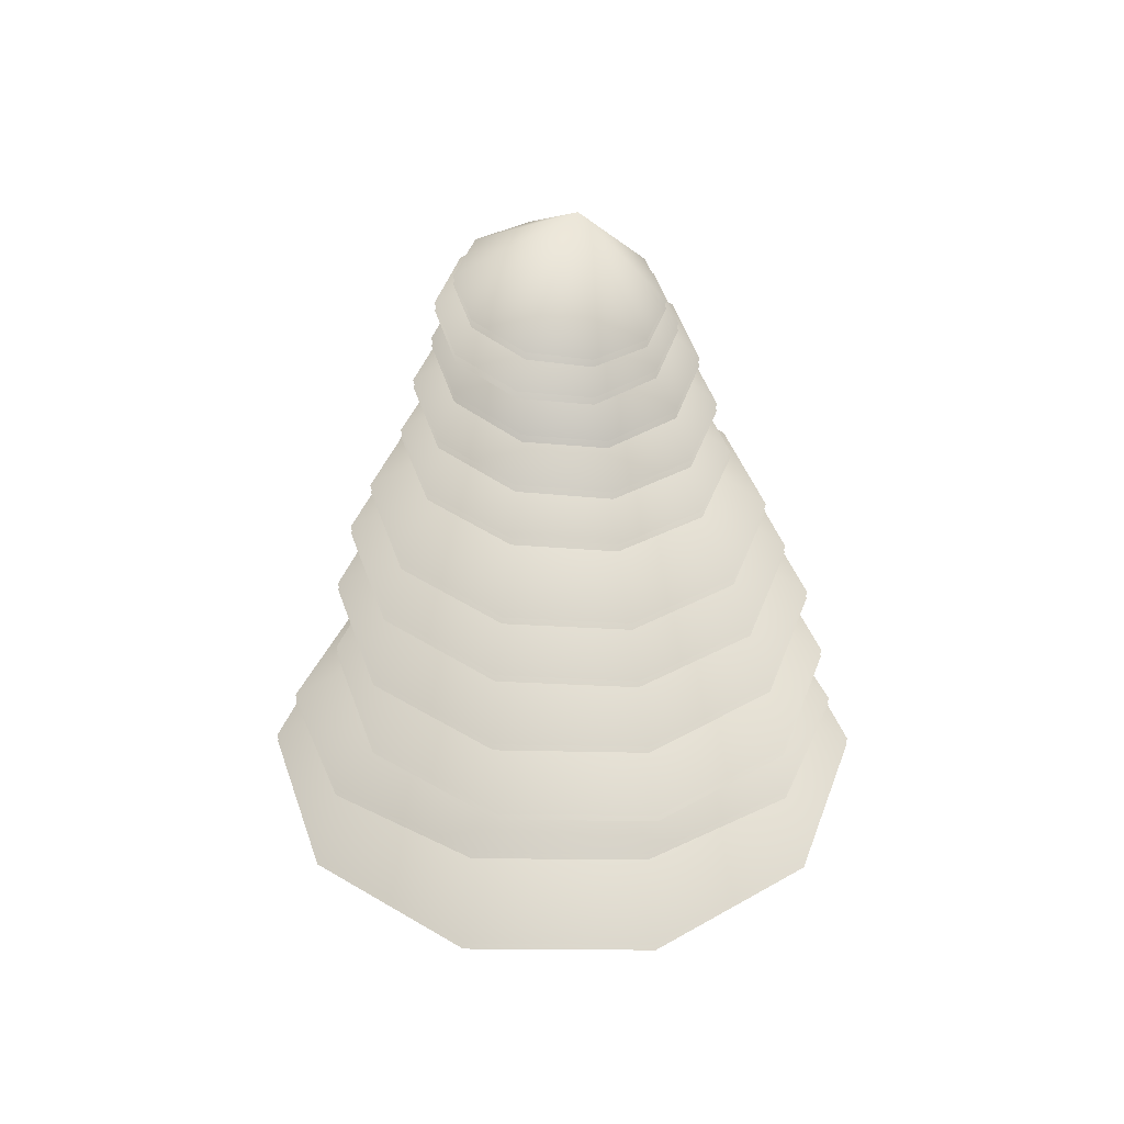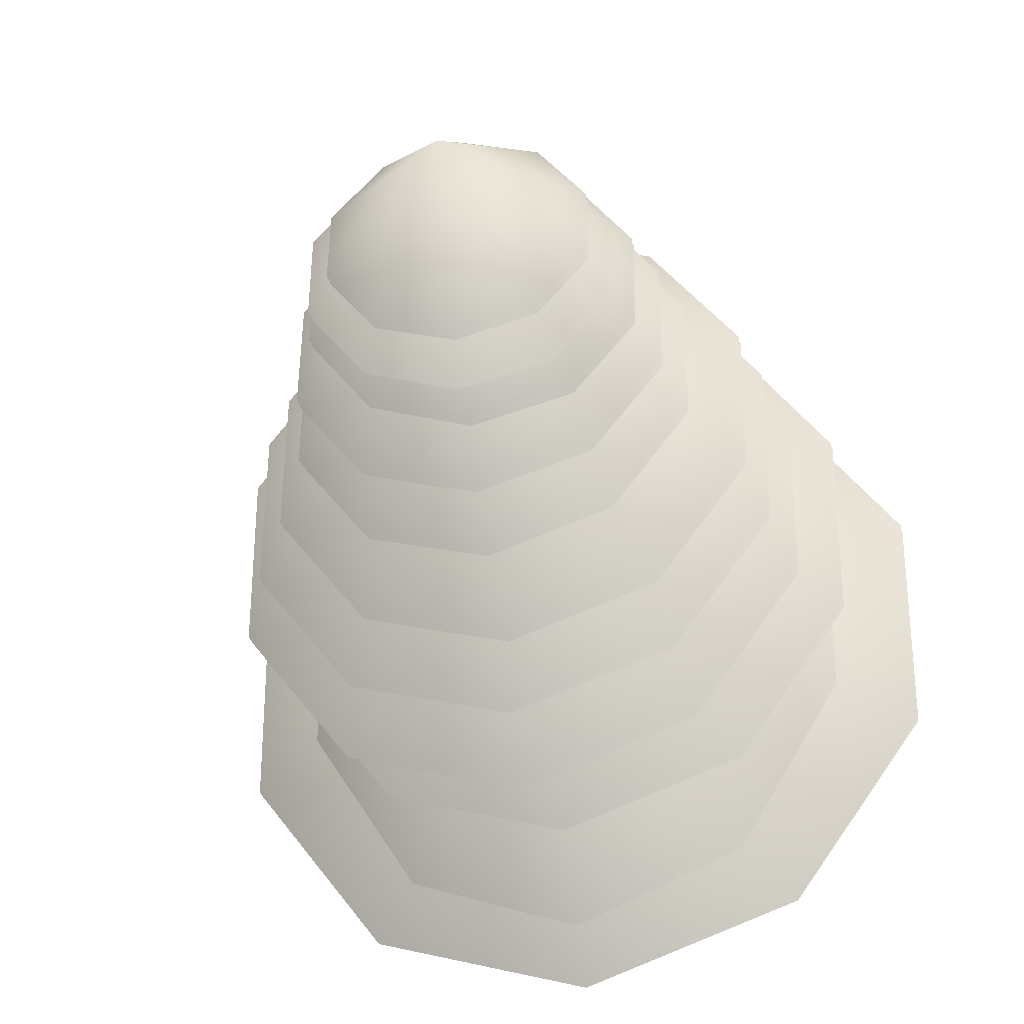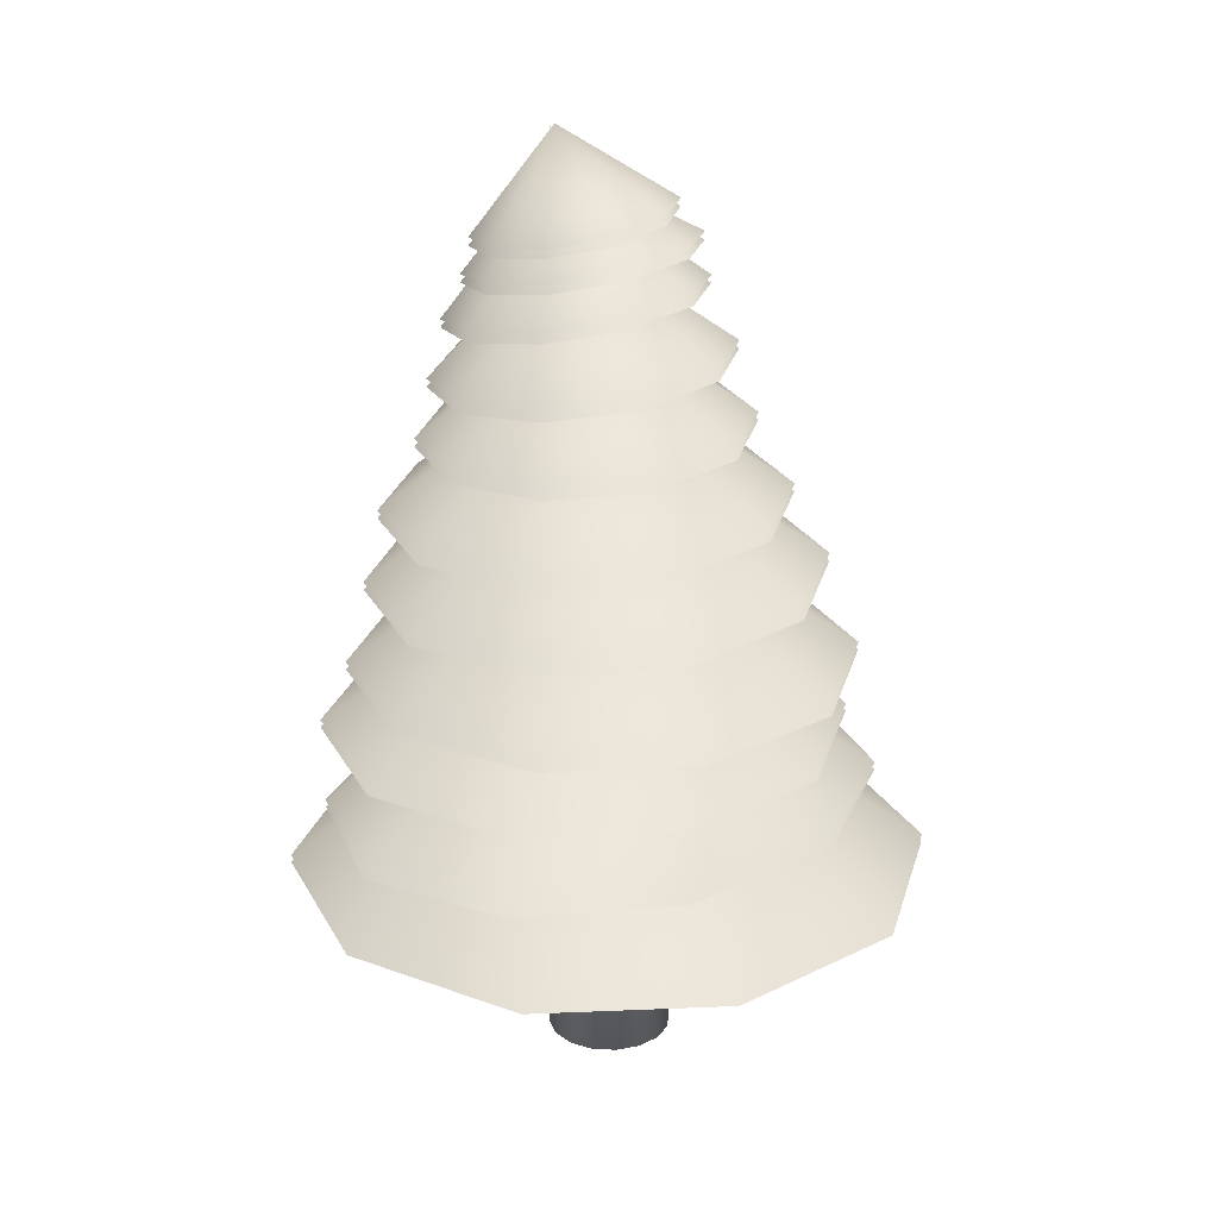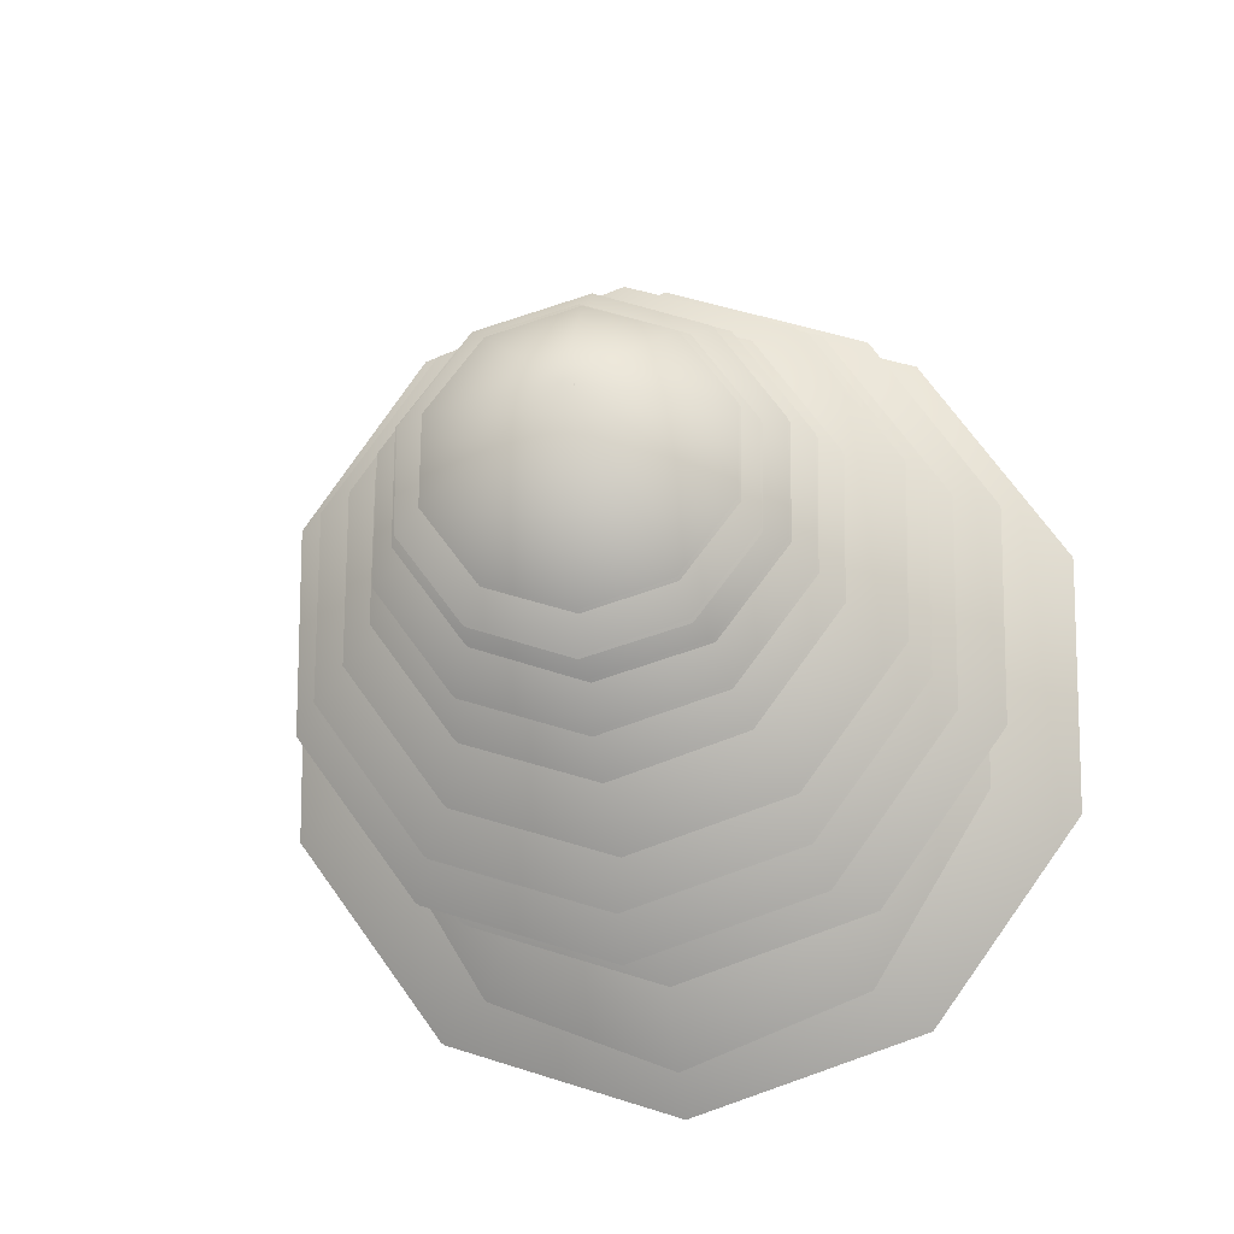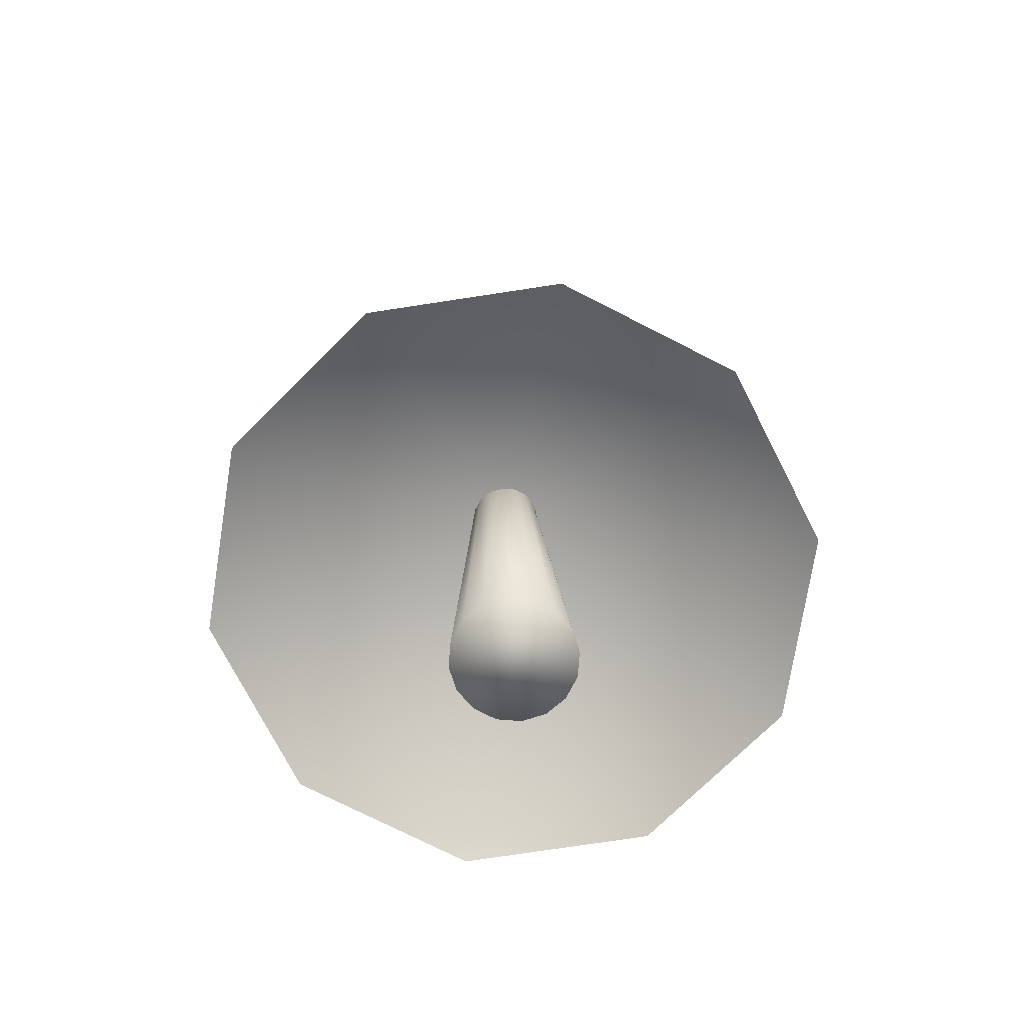
<metadata>
{"format":"obj","ext":"obj","renderer":"f3d","projection":"perspective","resolution":1024,"background":"white","views":[{"elev":40.3,"azim":-89.5,"up":"+Y"},{"elev":-32.7,"azim":-166.1,"up":"+Z"},{"elev":22.7,"azim":50.1,"up":"+Y"},{"elev":-14.9,"azim":-168.8,"up":"+Z"},{"elev":-73.5,"azim":62.9,"up":"+Y"}]}
</metadata>
<code>
v 0.1792 2.521 -3.88
v 0.1792 5.205 0.08299
v 2.492 2.521 -3.123
v 3.921 2.521 -1.142
v 3.921 2.521 1.308
v 2.492 2.521 3.289
v 0.1792 2.521 4.046
v -2.133 2.521 3.289
v -3.562 2.521 1.308
v -3.562 2.521 -1.142
v -2.133 2.521 -3.123
v 0.7441 -0.05839 -0.4176
v 0.5301 -0.05839 -0.6315
v 0.2506 -0.05839 -0.7473
v 0.8599 -0.05839 -0.138
v 0.8599 -0.05839 0.1646
v 0.7441 -0.05839 0.4442
v 0.5301 -0.05839 0.6581
v 0.2506 -0.05839 0.7739
v -0.05202 -0.05839 0.7739
v -0.3316 -0.05839 0.6581
v -0.5456 -0.05839 0.4442
v -0.6614 -0.05839 0.1646
v -0.6614 -0.05839 -0.138
v -0.5456 -0.05839 -0.4176
v -0.3316 -0.05839 -0.6315
v -0.05202 -0.05839 -0.7473
v 0.4211 4.528 -0.1599
v 0.578 4.528 -0.09488
v 0.6981 4.528 0.02522
v 0.7631 4.528 0.1821
v 0.7631 4.528 0.352
v 0.6981 4.528 0.5089
v 0.578 4.528 0.629
v 0.4211 4.528 0.694
v 0.2513 4.528 0.694
v 0.09435 4.528 0.629
v -0.02575 4.528 0.5089
v -0.09074 4.528 0.352
v -0.09074 4.528 0.1821
v -0.02575 4.528 0.02522
v 0.09435 4.528 -0.09488
v 0.2513 4.528 -0.1599
v 0.4058 6.152 -0.08301
v 0.5345 6.152 -0.02972
v 0.6329 6.152 0.06875
v 0.6862 6.152 0.1974
v 0.6862 6.152 0.3367
v 0.6329 6.152 0.4653
v 0.5345 6.152 0.5638
v 0.4058 6.152 0.6171
v 0.2665 6.152 0.6171
v 0.1379 6.152 0.5638
v 0.03941 6.152 0.4653
v -0.01388 6.152 0.3367
v -0.01388 6.152 0.1974
v 0.03941 6.152 0.06875
v 0.1379 6.152 -0.02972
v 0.2665 6.152 -0.08302
v 0.1403 7.66 -0.06335
v 0.2617 7.66 -0.01305
v 0.3546 7.66 0.07989
v 0.4049 7.66 0.2013
v 0.4049 7.66 0.3328
v 0.3546 7.66 0.4542
v 0.2617 7.66 0.5471
v 0.1403 7.66 0.5974
v 0.008815 7.66 0.5974
v -0.1126 7.66 0.5471
v -0.2056 7.66 0.4542
v -0.2559 7.66 0.3328
v -0.2559 7.66 0.2013
v -0.2056 7.66 0.07989
v -0.1126 7.66 -0.01305
v 0.008816 7.66 -0.06335
v -0.1075 9.398 0.07925
v -0.03846 9.398 0.1078
v 0.01436 9.398 0.1607
v 0.04295 9.398 0.2297
v 0.04295 9.398 0.3044
v 0.01436 9.398 0.3734
v -0.03846 9.398 0.4262
v -0.1075 9.398 0.4548
v -0.1822 9.398 0.4548
v -0.2512 9.398 0.4262
v -0.304 9.398 0.3734
v -0.3326 9.398 0.3044
v -0.3326 9.398 0.2297
v -0.304 9.398 0.1607
v -0.2512 9.398 0.1078
v -0.1822 9.398 0.07925
v -0.6444 11.44 0.267
v -0.3763 9.623 -1.452
v -0.5395 10.98 0.2774
v 0.5575 9.706 -1.149
v 1.141 9.701 -0.3553
v 1.153 9.609 0.6256
v 0.5865 9.466 1.419
v -0.3405 9.325 1.722
v -1.274 9.242 1.419
v -1.858 9.247 0.6256
v -1.869 9.339 -0.3553
v -1.303 9.482 -1.149
v -0.1661 8.106 -1.894
v -0.1661 9.504 0.249
v 1.029 8.077 -1.506
v 1.768 8.002 -0.4919
v 1.768 7.91 0.7618
v 1.029 7.835 1.776
v -0.1661 7.806 2.163
v -1.362 7.835 1.776
v -2.101 7.91 0.7618
v -2.101 8.002 -0.4919
v -1.362 8.077 -1.506
v 0.06483 6.376 -2.626
v 0.06483 8.197 0.2646
v 1.708 6.349 -2.092
v 2.724 6.279 -0.6964
v 2.724 6.193 1.029
v 1.708 6.123 2.425
v 0.06483 6.096 2.959
v -1.578 6.123 2.425
v -2.594 6.193 1.029
v -2.594 6.279 -0.6964
v -1.578 6.349 -2.092
v 0.2419 5.257 -2.874
v 0.2419 7.372 0.2547
v 2.061 5.248 -2.283
v 3.185 5.224 -0.7353
v 3.185 5.194 1.177
v 2.061 5.17 2.725
v 0.2419 5.161 3.316
v -1.577 5.17 2.725
v -2.702 5.194 1.177
v -2.702 5.224 -0.7353
v -1.577 5.248 -2.283
v -0.01061 4.352 -2.929
v -0.01061 6.424 0.3071
v 1.866 4.352 -2.311
v 3.025 4.352 -0.6929
v 3.025 4.352 1.307
v 1.866 4.352 2.925
v -0.01061 4.352 3.543
v -1.887 4.352 2.925
v -3.046 4.352 1.307
v -3.046 4.352 -0.6929
v -1.887 4.352 -2.311
v 0.09059 3.377 -3.556
v 0.09059 5.841 0.08299
v 1.876 3.377 -2.861
v 2.98 3.377 -1.042
v 2.98 3.377 1.208
v 1.876 3.377 3.027
v 0.09059 3.377 3.722
v -1.695 3.377 3.027
v -2.799 3.377 1.208
v -2.799 3.377 -1.042
v -1.695 3.377 -2.861
v -0.1309 7.212 -2.317
v -0.1309 8.845 0.249
v 1.332 7.186 -1.842
v 2.235 7.118 -0.5998
v 2.235 7.035 0.9357
v 1.332 6.967 2.178
v -0.1309 6.941 2.652
v -1.593 6.967 2.178
v -2.497 7.035 0.9357
v -2.497 7.118 -0.5998
v -1.593 7.186 -1.842
v -0.4778 10.56 -1.165
v -0.5615 11.48 0.2676
v 0.2542 10.59 -0.932
v 0.714 10.55 -0.317
v 0.726 10.44 0.4445
v 0.2858 10.31 1.062
v -0.4387 10.21 1.299
v -1.171 10.17 1.065
v -1.63 10.22 0.4505
v -1.643 10.32 -0.311
v -1.202 10.45 -0.9283
v -1.221 9.991 -1.125
v -1.732 9.85 -0.4127
v -1.721 9.759 0.4676
v -1.191 9.753 1.18
v -0.345 9.834 1.452
v 0.4935 9.971 1.18
v 1.004 10.11 0.4676
v 0.9927 10.2 -0.4127
v 0.4628 10.21 -1.125
v -0.5132 11.13 0.3409
v -0.3829 10.13 -1.397
v -0.2447 8.919 -1.704
v -0.3172 10.3 0.2768
v 0.8385 8.943 -1.354
v 1.511 8.892 -0.4366
v 1.517 8.785 0.697
v 0.8532 8.664 1.614
v -0.2265 8.574 1.964
v -1.31 8.55 1.614
v -1.983 8.601 0.697
v -1.988 8.708 -0.4366
v -1.324 8.829 -1.354
v 0.1792 2.422 -3.88
v 0.1792 5.105 0.08299
v 2.492 2.422 -3.123
v 3.921 2.422 -1.142
v 3.921 2.422 1.308
v 2.492 2.422 3.289
v 0.1792 2.422 4.046
v -2.133 2.422 3.289
v -3.562 2.422 1.308
v -3.562 2.422 -1.142
v -2.133 2.422 -3.123
v -0.3763 9.523 -1.452
v -0.5395 10.88 0.2774
v 0.5575 9.607 -1.149
v 1.141 9.602 -0.3553
v 1.153 9.51 0.6256
v 0.5865 9.366 1.419
v -0.3405 9.226 1.722
v -1.274 9.142 1.419
v -1.858 9.147 0.6256
v -1.869 9.239 -0.3553
v -1.303 9.383 -1.149
v -0.1661 8.006 -1.894
v -0.1661 9.405 0.249
v 1.029 7.977 -1.506
v 1.768 7.903 -0.4919
v 1.768 7.81 0.7618
v 1.029 7.735 1.776
v -0.1661 7.707 2.163
v -1.362 7.735 1.776
v -2.101 7.81 0.7618
v -2.101 7.903 -0.4919
v -1.362 7.977 -1.506
v 0.06483 6.276 -2.626
v 0.06483 8.097 0.2646
v 1.708 6.249 -2.092
v 2.724 6.179 -0.6964
v 2.724 6.093 1.029
v 1.708 6.023 2.425
v 0.06483 5.996 2.959
v -1.578 6.023 2.425
v -2.594 6.093 1.029
v -2.594 6.179 -0.6964
v -1.578 6.249 -2.092
v 0.2419 5.158 -2.874
v 0.2419 7.273 0.2547
v 2.061 5.148 -2.283
v 3.185 5.124 -0.7353
v 3.185 5.095 1.177
v 2.061 5.07 2.725
v 0.2419 5.061 3.316
v -1.577 5.07 2.725
v -2.702 5.095 1.177
v -2.702 5.124 -0.7353
v -1.577 5.148 -2.283
v -0.01061 4.252 -2.929
v -0.01061 6.324 0.3071
v 1.866 4.252 -2.311
v 3.025 4.252 -0.6929
v 3.025 4.252 1.307
v 1.866 4.252 2.925
v -0.01061 4.252 3.543
v -1.887 4.252 2.925
v -3.046 4.252 1.307
v -3.046 4.252 -0.6929
v -1.887 4.252 -2.311
v 0.09059 3.277 -3.556
v 0.09059 5.742 0.08299
v 1.876 3.277 -2.861
v 2.98 3.277 -1.042
v 2.98 3.277 1.208
v 1.876 3.277 3.027
v 0.09059 3.277 3.722
v -1.695 3.277 3.027
v -2.799 3.277 1.208
v -2.799 3.277 -1.042
v -1.695 3.277 -2.861
v -0.1309 7.113 -2.317
v -0.1309 8.746 0.249
v 1.332 7.087 -1.842
v 2.235 7.019 -0.5998
v 2.235 6.935 0.9357
v 1.332 6.867 2.178
v -0.1309 6.842 2.652
v -1.593 6.867 2.178
v -2.497 6.935 0.9357
v -2.497 7.019 -0.5998
v -1.593 7.087 -1.842
v -0.4778 10.46 -1.165
v -0.5615 11.38 0.2676
v 0.2542 10.49 -0.932
v 0.714 10.45 -0.317
v 0.726 10.34 0.4445
v 0.2858 10.21 1.062
v -0.4387 10.11 1.299
v -1.171 10.07 1.065
v -1.63 10.12 0.4505
v -1.643 10.22 -0.311
v -1.202 10.35 -0.9283
v -1.221 9.891 -1.125
v -1.732 9.75 -0.4127
v -1.721 9.66 0.4676
v -1.191 9.654 1.18
v -0.345 9.735 1.452
v 0.4935 9.872 1.18
v 1.004 10.01 0.4676
v 0.9927 10.1 -0.4127
v 0.4628 10.11 -1.125
v -0.5132 11.03 0.3409
v -0.3829 10.03 -1.397
v -0.2447 8.82 -1.704
v -0.3172 10.2 0.2768
v 0.8385 8.844 -1.354
v 1.511 8.792 -0.4366
v 1.517 8.686 0.697
v 0.8532 8.564 1.614
v -0.2265 8.474 1.964
v -1.31 8.45 1.614
v -1.983 8.502 0.697
v -1.988 8.608 -0.4366
v -1.324 8.73 -1.354
f 1 2 3
f 3 2 4
f 4 2 5
f 5 2 6
f 6 2 7
f 7 2 8
f 8 2 9
f 9 2 10
f 10 2 11
f 11 2 1
f 203 205 204
f 205 206 204
f 206 207 204
f 207 208 204
f 208 209 204
f 209 210 204
f 210 211 204
f 211 212 204
f 212 213 204
f 213 203 204
f 15 30 31
f 16 31 32
f 21 23 27
f 20 37 21
f 32 49 33
f 21 38 22
f 17 32 33
f 22 39 23
f 31 48 32
f 23 40 24
f 18 33 34
f 24 41 25
f 18 35 19
f 14 43 28
f 25 42 26
f 13 28 29
f 19 36 20
f 27 42 43
f 12 29 30
f 38 55 39
f 50 65 66
f 59 60 44
f 39 56 40
f 33 50 34
f 41 56 57
f 34 51 35
f 43 44 28
f 42 57 58
f 28 45 29
f 35 52 36
f 42 59 43
f 29 46 30
f 36 53 37
f 31 46 47
f 37 54 38
f 71 56 55
f 73 90 74
f 56 73 57
f 51 66 67
f 57 74 58
f 47 64 48
f 44 61 45
f 52 67 68
f 58 75 59
f 45 62 46
f 53 68 69
f 46 63 47
f 54 69 70
f 55 70 71
f 61 78 62
f 49 64 65
f 75 76 60
f 82 67 66
f 60 77 61
f 68 83 84
f 74 91 75
f 69 84 85
f 63 80 64
f 62 79 63
f 70 85 86
f 71 86 87
f 90 92 91
f 65 80 81
f 71 88 72
f 66 81 82
f 72 89 73
f 78 77 92
f 85 84 92
f 76 91 92
f 79 78 92
f 80 79 92
f 87 86 92
f 81 80 92
f 88 87 92
f 82 81 92
f 89 88 92
f 83 82 92
f 90 89 92
f 77 76 92
f 84 83 92
f 86 85 92
f 93 94 95
f 95 94 96
f 96 94 97
f 97 94 98
f 98 94 99
f 99 94 100
f 100 94 101
f 101 94 102
f 102 94 103
f 103 94 93
f 104 105 106
f 106 105 107
f 107 105 108
f 108 105 109
f 109 105 110
f 110 105 111
f 111 105 112
f 112 105 113
f 113 105 114
f 114 105 104
f 115 116 117
f 117 116 118
f 118 116 119
f 119 116 120
f 120 116 121
f 121 116 122
f 122 116 123
f 123 116 124
f 124 116 125
f 125 116 115
f 126 127 128
f 128 127 129
f 129 127 130
f 130 127 131
f 131 127 132
f 132 127 133
f 133 127 134
f 134 127 135
f 135 127 136
f 136 127 126
f 137 138 139
f 139 138 140
f 140 138 141
f 141 138 142
f 142 138 143
f 143 138 144
f 144 138 145
f 145 138 146
f 146 138 147
f 147 138 137
f 148 149 150
f 150 149 151
f 151 149 152
f 152 149 153
f 153 149 154
f 154 149 155
f 155 149 156
f 156 149 157
f 157 149 158
f 158 149 148
f 159 160 161
f 161 160 162
f 162 160 163
f 163 160 164
f 164 160 165
f 165 160 166
f 166 160 167
f 167 160 168
f 168 160 169
f 169 160 159
f 170 171 172
f 172 171 173
f 173 171 174
f 174 171 175
f 175 171 176
f 176 171 177
f 177 171 178
f 178 171 179
f 179 171 180
f 180 171 170
f 182 190 181
f 185 190 184
f 184 190 183
f 183 190 182
f 191 190 189
f 189 190 188
f 188 190 187
f 187 190 186
f 186 190 185
f 181 190 191
f 192 193 194
f 194 193 195
f 195 193 196
f 196 193 197
f 197 193 198
f 198 193 199
f 199 193 200
f 200 193 201
f 201 193 202
f 202 193 192
f 214 216 215
f 216 217 215
f 217 218 215
f 218 219 215
f 219 220 215
f 220 221 215
f 221 222 215
f 222 223 215
f 223 224 215
f 224 214 215
f 225 227 226
f 227 228 226
f 228 229 226
f 229 230 226
f 230 231 226
f 231 232 226
f 232 233 226
f 233 234 226
f 234 235 226
f 235 225 226
f 236 238 237
f 238 239 237
f 239 240 237
f 240 241 237
f 241 242 237
f 242 243 237
f 243 244 237
f 244 245 237
f 245 246 237
f 246 236 237
f 247 249 248
f 249 250 248
f 250 251 248
f 251 252 248
f 252 253 248
f 253 254 248
f 254 255 248
f 255 256 248
f 256 257 248
f 257 247 248
f 258 260 259
f 260 261 259
f 261 262 259
f 262 263 259
f 263 264 259
f 264 265 259
f 265 266 259
f 266 267 259
f 267 268 259
f 268 258 259
f 269 271 270
f 271 272 270
f 272 273 270
f 273 274 270
f 274 275 270
f 275 276 270
f 276 277 270
f 277 278 270
f 278 279 270
f 279 269 270
f 280 282 281
f 282 283 281
f 283 284 281
f 284 285 281
f 285 286 281
f 286 287 281
f 287 288 281
f 288 289 281
f 289 290 281
f 290 280 281
f 291 293 292
f 293 294 292
f 294 295 292
f 295 296 292
f 296 297 292
f 297 298 292
f 298 299 292
f 299 300 292
f 300 301 292
f 301 291 292
f 303 302 311
f 306 305 311
f 305 304 311
f 304 303 311
f 312 310 311
f 310 309 311
f 309 308 311
f 308 307 311
f 307 306 311
f 302 312 311
f 313 315 314
f 315 316 314
f 316 317 314
f 317 318 314
f 318 319 314
f 319 320 314
f 320 321 314
f 321 322 314
f 322 323 314
f 323 313 314
f 15 12 30
f 16 15 31
f 27 14 13
f 13 12 27
f 15 16 17
f 17 18 19
f 19 20 21
f 21 22 23
f 23 24 27
f 25 26 27
f 27 12 15
f 15 17 27
f 19 21 27
f 24 25 27
f 27 17 19
f 20 36 37
f 32 48 49
f 21 37 38
f 17 16 32
f 22 38 39
f 31 47 48
f 23 39 40
f 18 17 33
f 24 40 41
f 18 34 35
f 14 27 43
f 25 41 42
f 13 14 28
f 19 35 36
f 27 26 42
f 12 13 29
f 38 54 55
f 50 49 65
f 59 75 60
f 39 55 56
f 33 49 50
f 41 40 56
f 34 50 51
f 43 59 44
f 42 41 57
f 28 44 45
f 35 51 52
f 42 58 59
f 29 45 46
f 36 52 53
f 31 30 46
f 37 53 54
f 71 72 56
f 73 89 90
f 56 72 73
f 51 50 66
f 57 73 74
f 47 63 64
f 44 60 61
f 52 51 67
f 58 74 75
f 45 61 62
f 53 52 68
f 46 62 63
f 54 53 69
f 55 54 70
f 61 77 78
f 49 48 64
f 75 91 76
f 82 83 67
f 60 76 77
f 68 67 83
f 74 90 91
f 69 68 84
f 63 79 80
f 62 78 79
f 70 69 85
f 71 70 86
f 65 64 80
f 71 87 88
f 66 65 81
f 72 88 89

</code>
